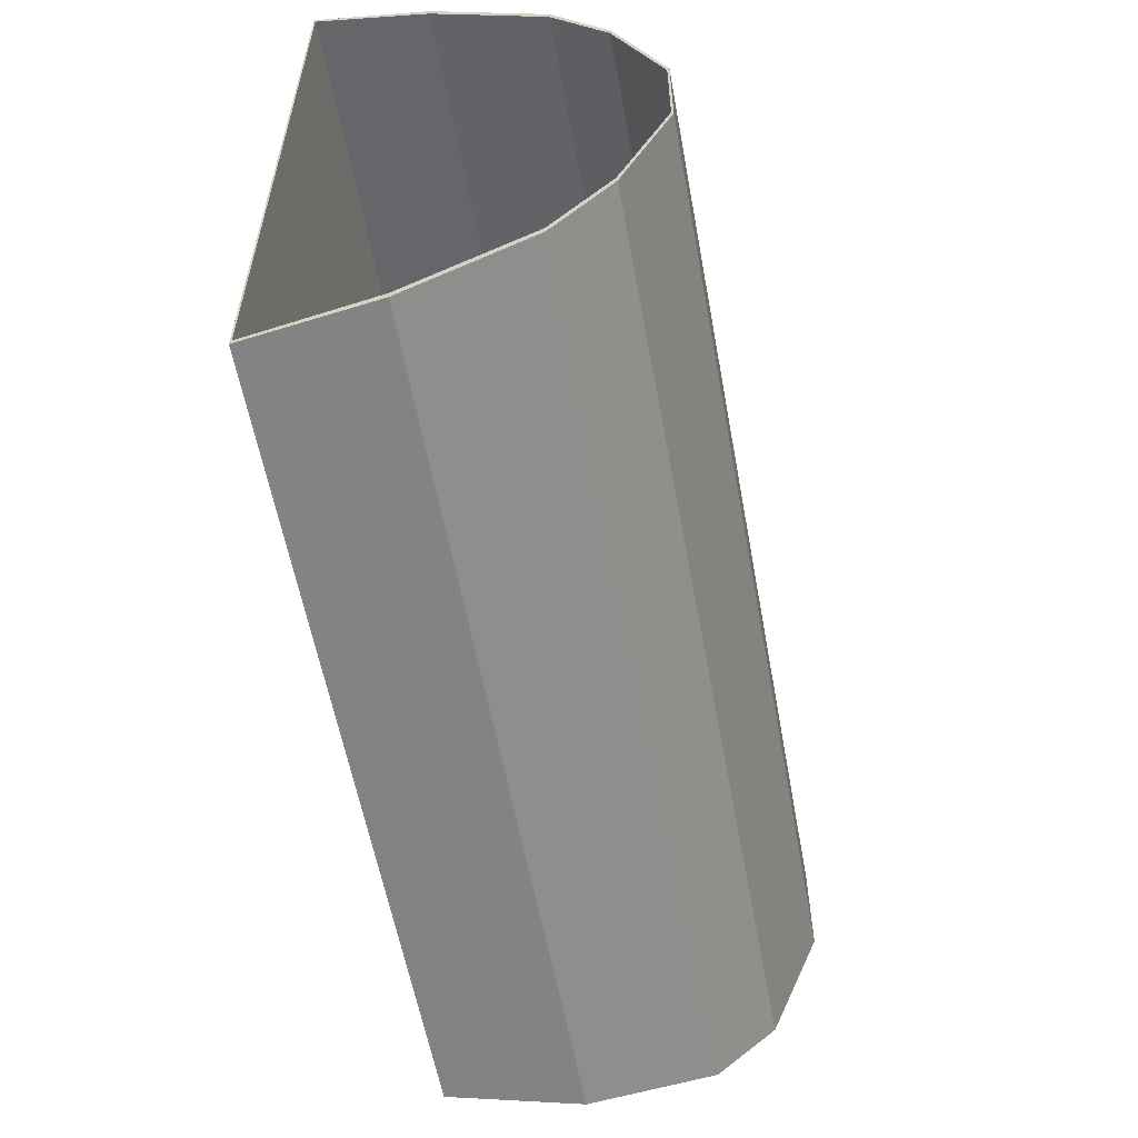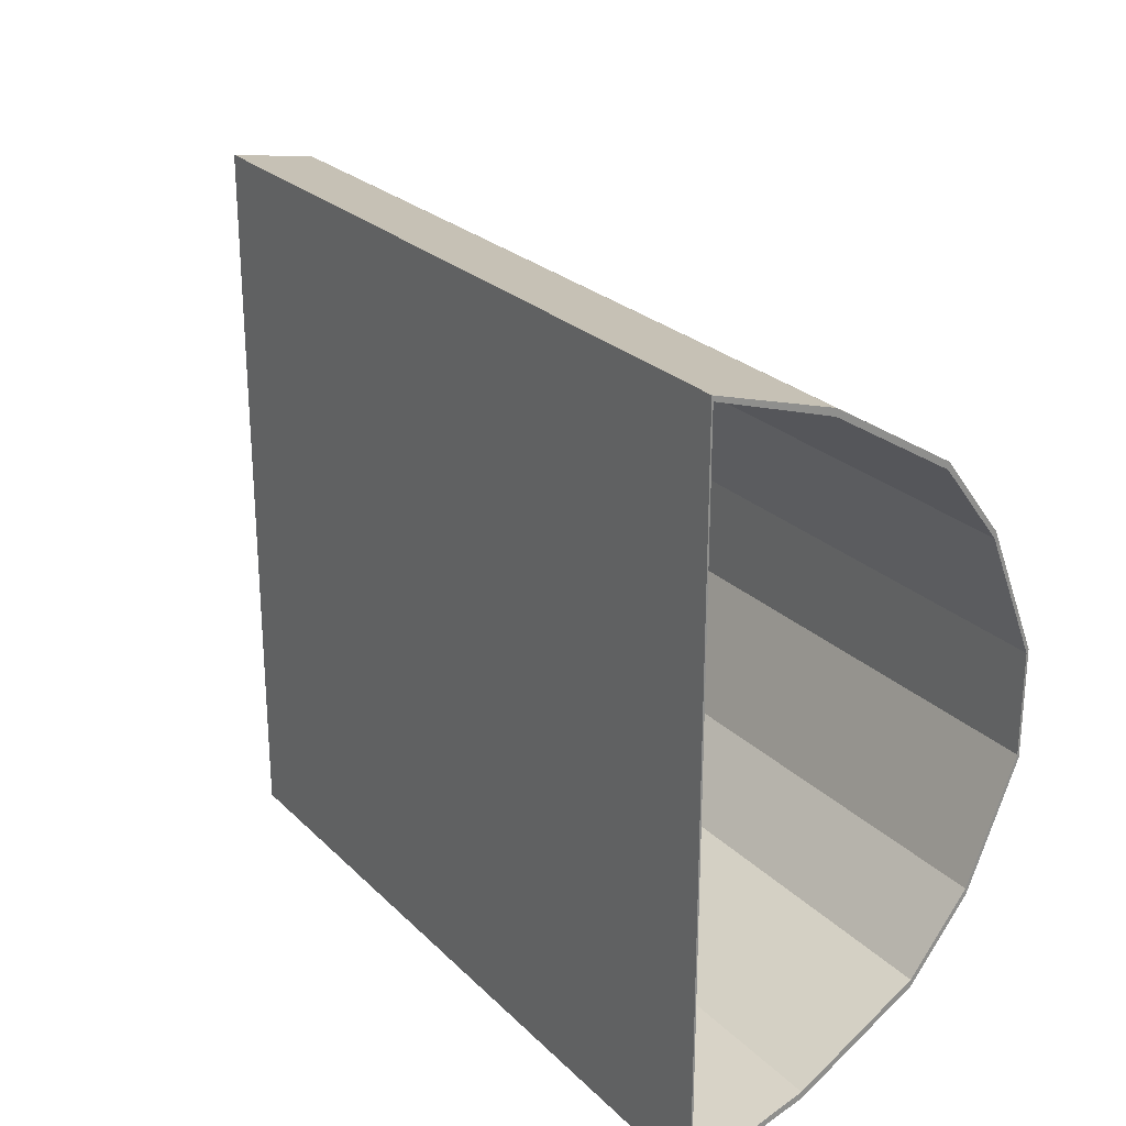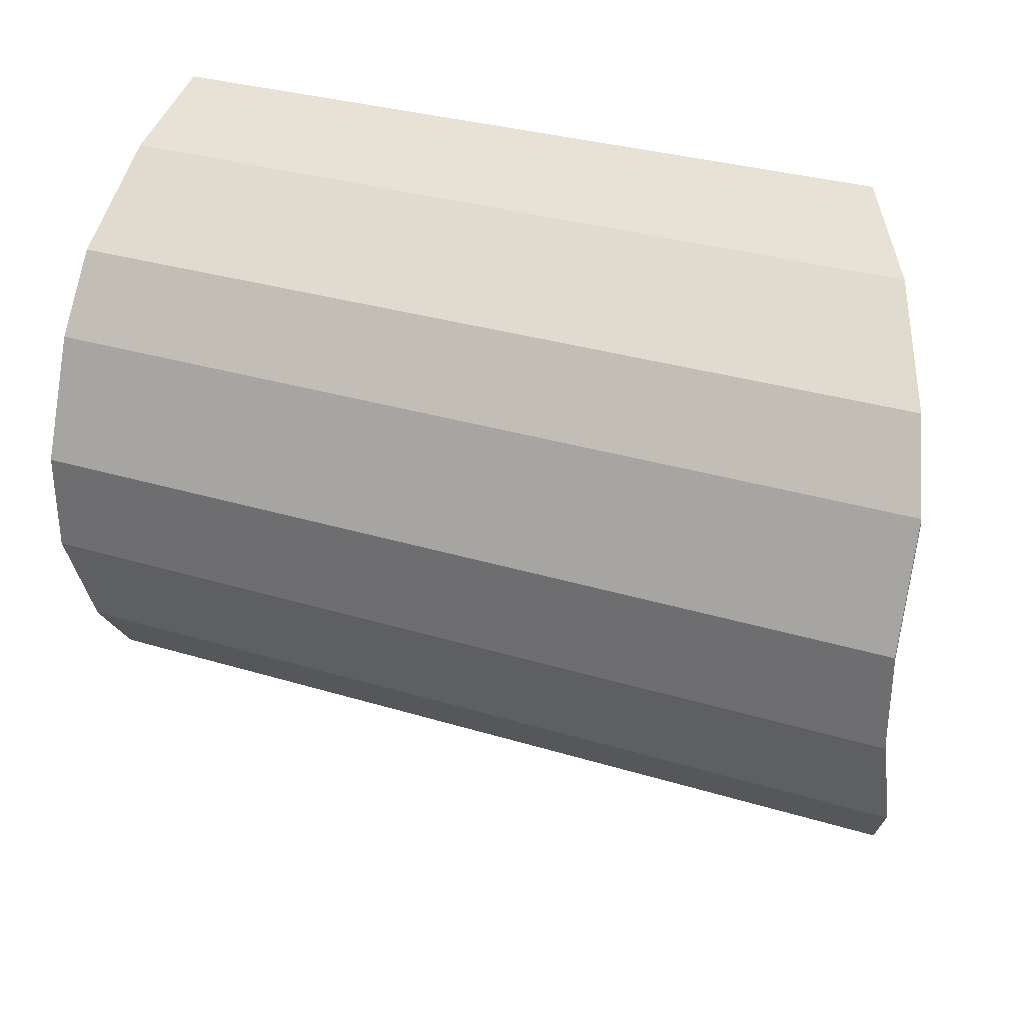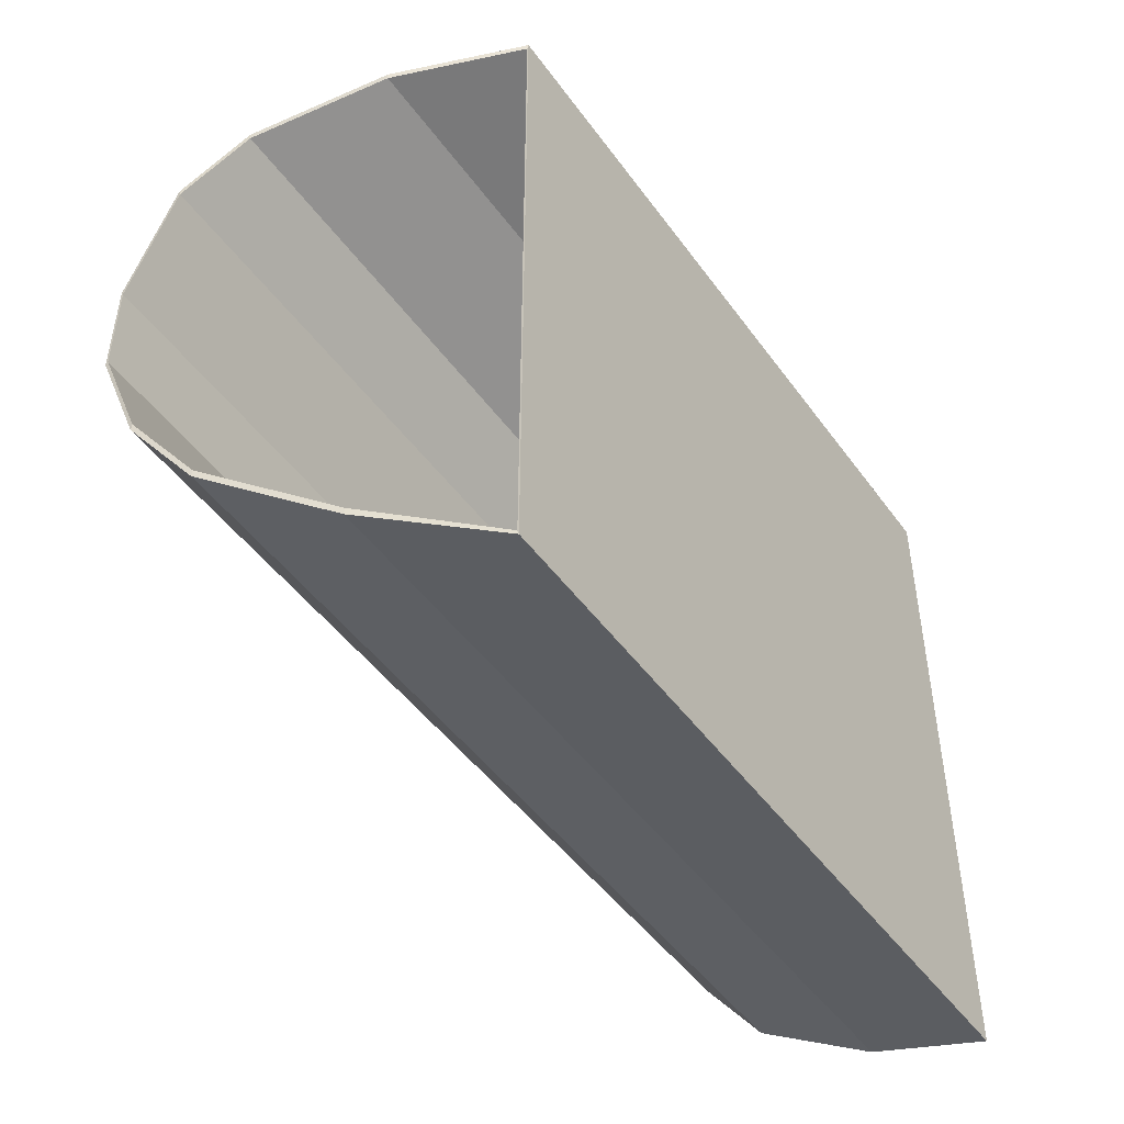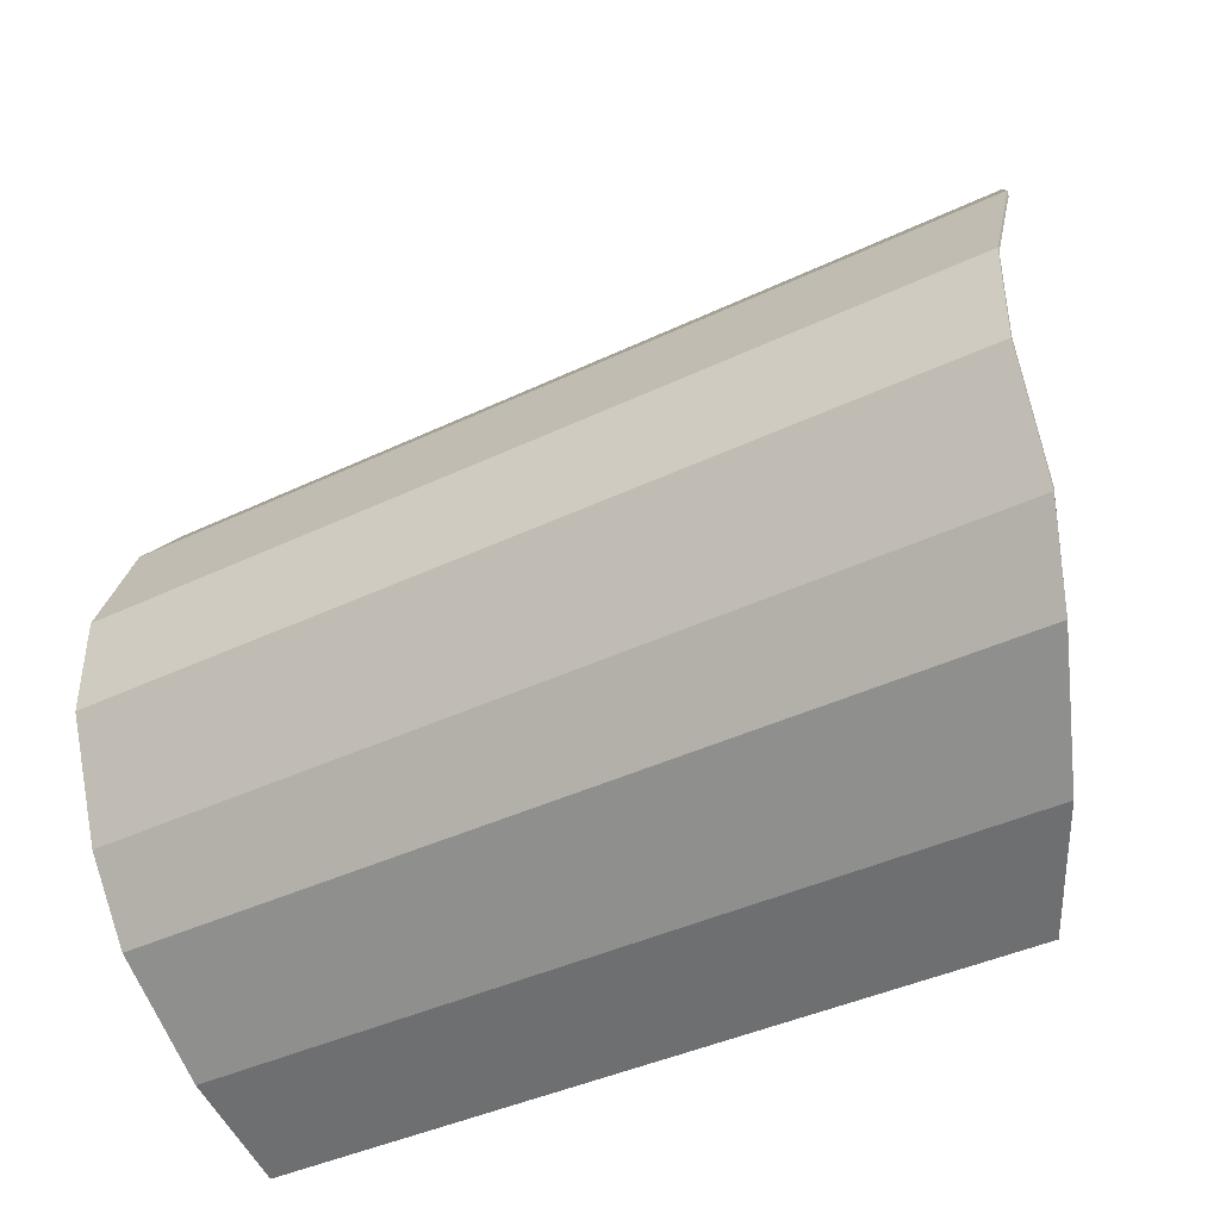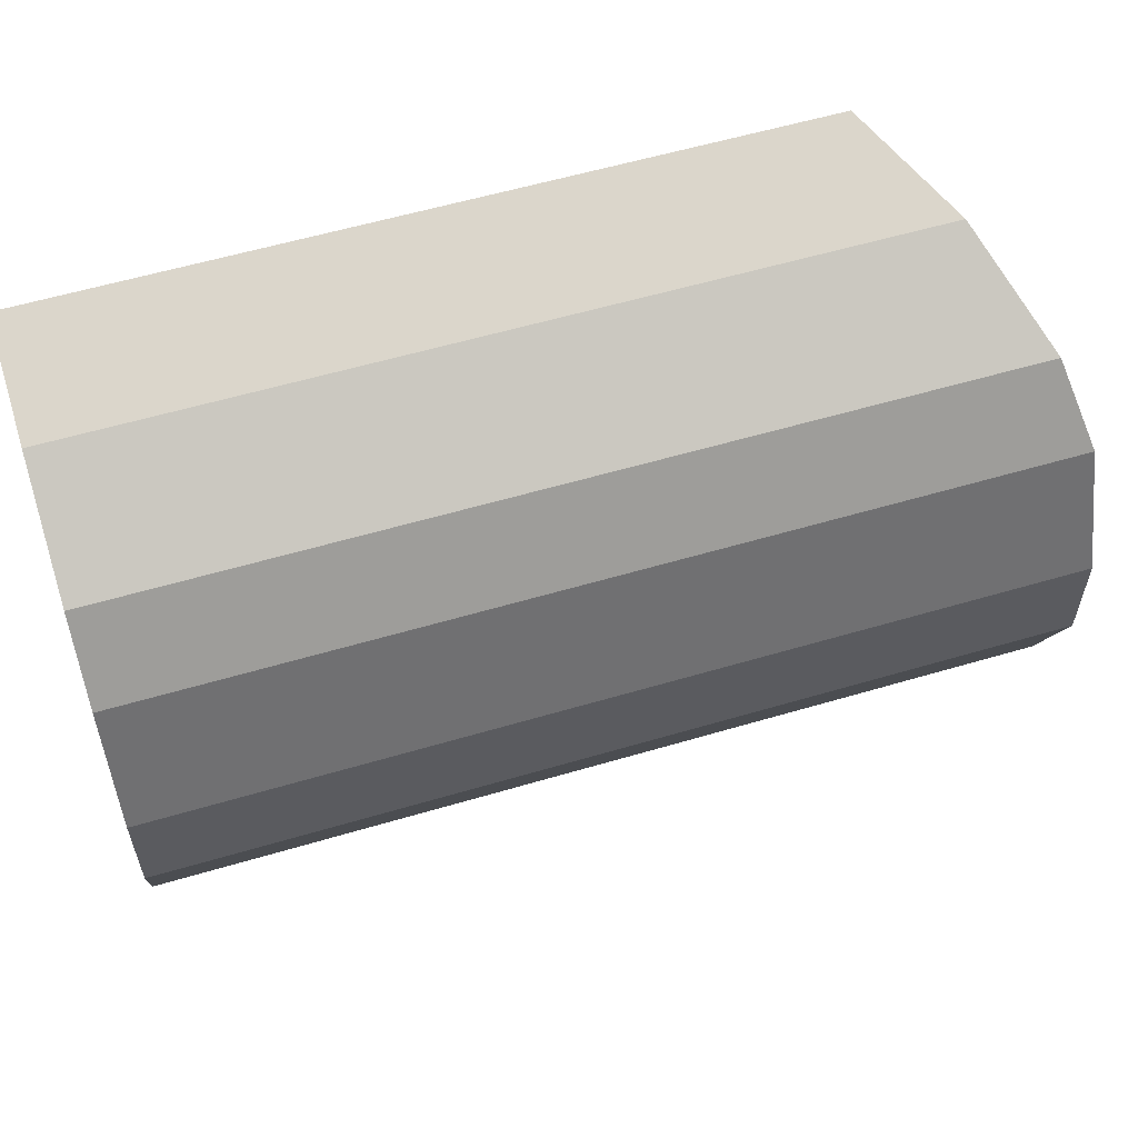
<metadata>
{"format":"obj","ext":"obj","renderer":"f3d","projection":"perspective","resolution":1024,"background":"white","views":[{"elev":-58.2,"azim":100.4,"up":"+Z"},{"elev":25.1,"azim":56.5,"up":"+Z"},{"elev":32.0,"azim":-156.9,"up":"+Z"},{"elev":-47.4,"azim":-56.0,"up":"+Z"},{"elev":-41.3,"azim":-150.0,"up":"+Z"},{"elev":58.2,"azim":163.0,"up":"+Z"}]}
</metadata>
<code>
o Cube
v 3 2 -2.1
v 3 0 -3
v 3 2 2.1
v 3 0 3
v -3 2 -2.1
v -3 0 -3
v -3 2 2.1
v -3 0 3
v 3 1 -2.7
v -3 1 2.7
v 3 1 2.7
v -3 1 -2.7
v 3 2.483 1.47
v -3 2.483 1.47
v 3 2.483 -1.47
v -3 2.483 -1.47
v 3 2.9 0.441
v -3 2.9 0.441
v 3 2.9 -0.441
v -3 2.9 -0.441
v 3 1.994 -2.043
v 3 0.01342 -2.956
v 3 1.994 2.043
v 3 0.01342 2.956
v -3 1.994 -2.043
v -3 0.01342 -2.956
v -3 1.994 2.043
v -3 0.01342 2.956
v 3 0.997 -2.641
v -3 0.997 2.641
v 3 0.997 2.641
v -3 0.997 -2.641
v 3 2.473 1.419
v -3 2.473 1.419
v 3 2.473 -1.419
v -3 2.473 -1.419
v 3 2.882 0.4154
v -3 2.882 0.4154
v 3 2.882 -0.4154
v -3 2.882 -0.4154
v -3.472 0 -3
v -3.472 0 3
v -4.032 1 2.7
v -4.478 2 2.1
v -4.032 1 -2.7
v -4.478 2 -2.1
v -4.664 2.483 1.47
v -4.664 2.483 -1.47
v -4.664 2.9 0.441
v -4.664 2.9 -0.441
v -3.472 0.01342 -2.956
v -3.472 0.01342 2.956
v -4.032 0.997 2.641
v -4.478 1.994 2.043
v -4.032 0.997 -2.641
v -4.478 1.994 -2.043
v -4.664 2.473 1.419
v -4.664 2.473 -1.419
v -4.664 2.882 0.4154
v -4.664 2.882 -0.4154
f 11 3 7 10
f 6 2 4 8
f 12 5 1 9
f 6 12 9 2
f 4 11 10 8
f 1 5 16 15
f 7 3 13 14
f 19 20 18 17
f 14 13 17 18
f 15 16 20 19
f 31 30 27 23
f 26 28 24 22
f 32 29 21 25
f 26 22 29 32
f 24 28 30 31
f 21 35 36 25
f 27 34 33 23
f 39 37 38 40
f 34 38 37 33
f 35 39 40 36
f 6 8 42 41
f 2 9 29 22
f 32 25 56 55
f 11 4 24 31
f 5 12 45 46
f 4 2 22 24
f 9 1 21 29
f 26 32 55 51
f 3 11 31 23
f 36 40 60 58
f 12 6 41 45
f 20 16 48 50
f 1 15 35 21
f 13 3 23 33
f 19 17 37 39
f 25 36 58 56
f 16 5 46 48
f 38 34 57 59
f 17 13 33 37
f 15 19 39 35
f 41 42 52 51
f 43 44 54 53
f 45 41 51 55
f 42 43 53 52
f 46 45 55 56
f 44 47 57 54
f 48 46 56 58
f 49 50 60 59
f 47 49 59 57
f 50 48 58 60
f 28 26 51 52
f 18 20 50 49
f 40 38 59 60
f 10 7 44 43
f 7 14 47 44
f 27 30 53 54
f 34 27 54 57
f 8 10 43 42
f 14 18 49 47
f 30 28 52 53

</code>
